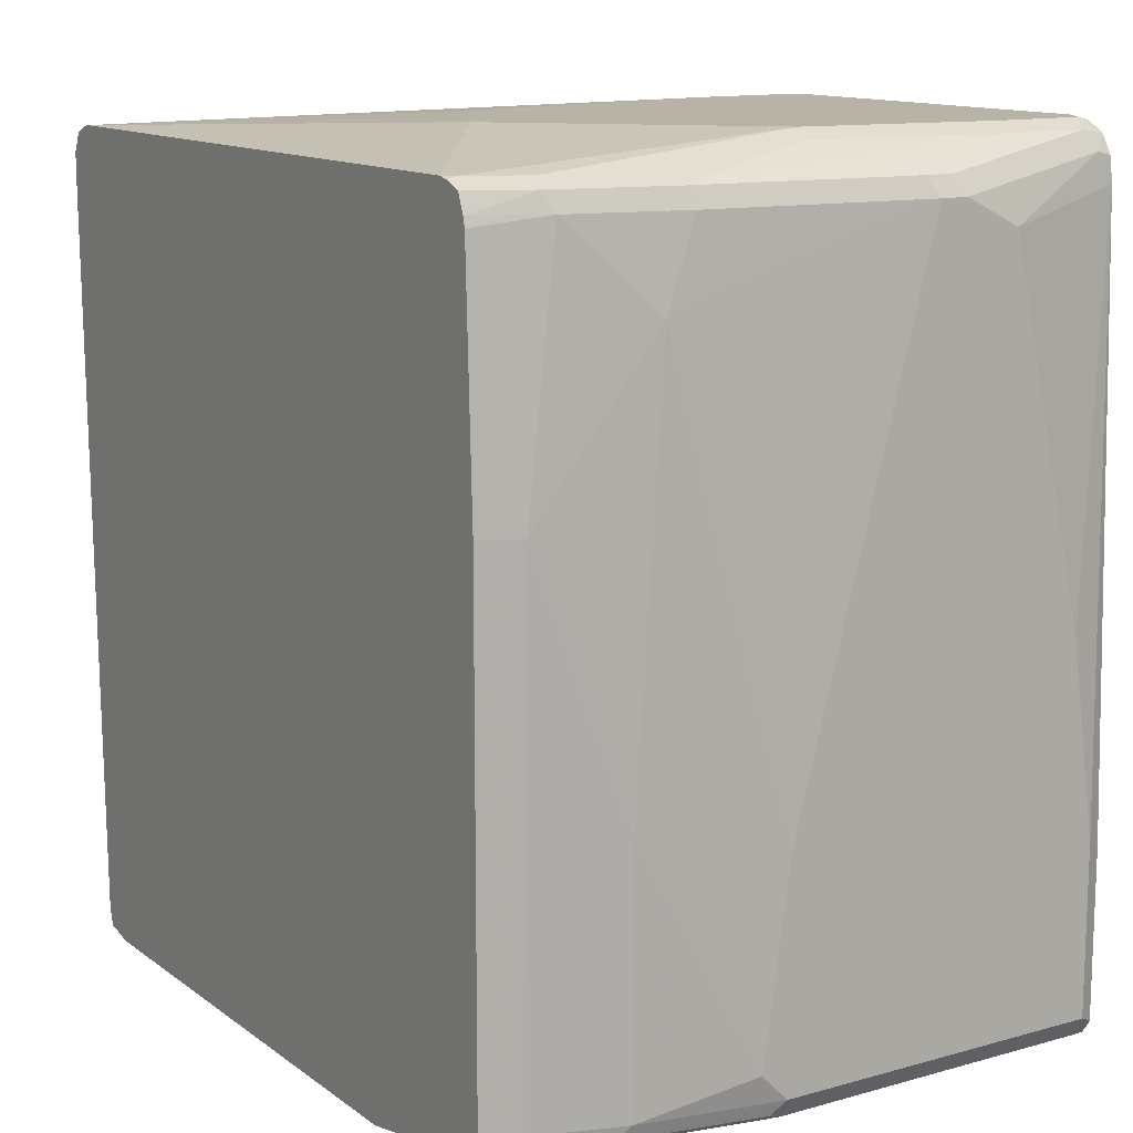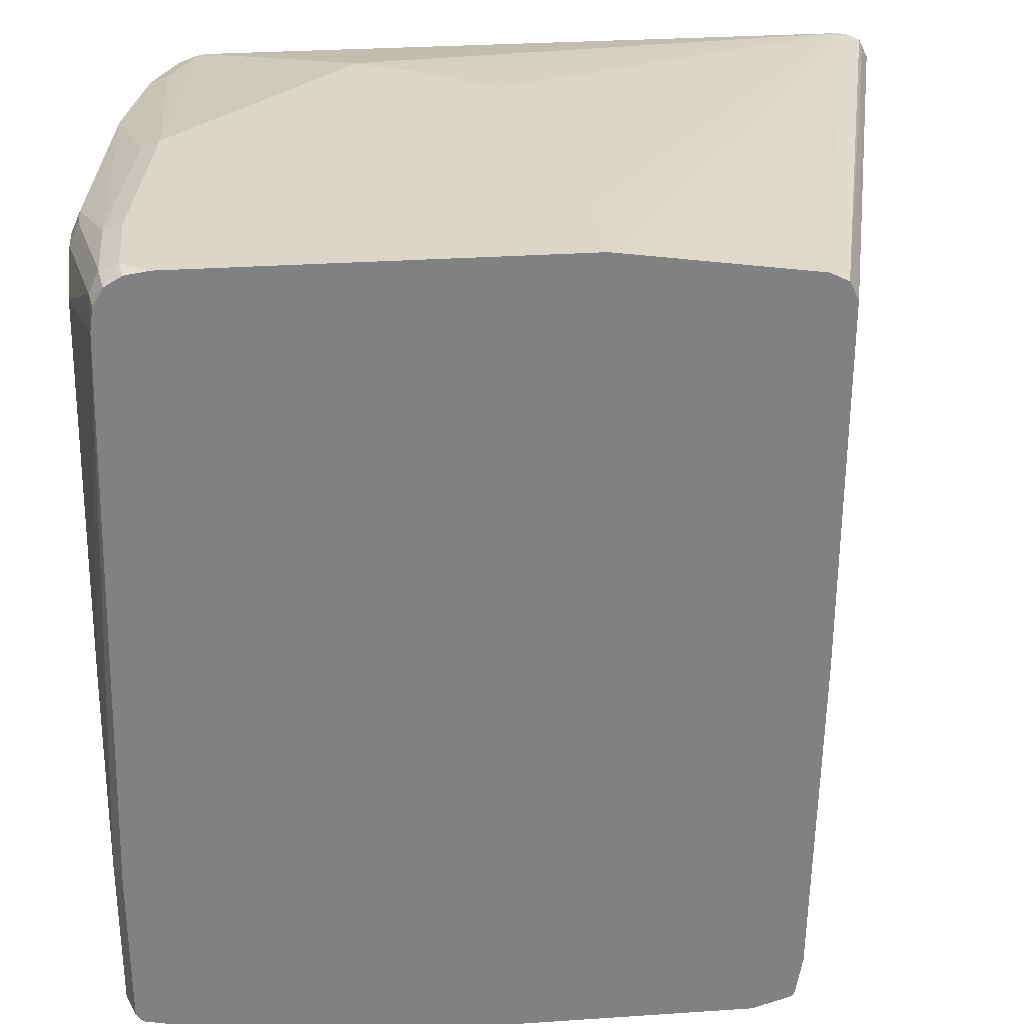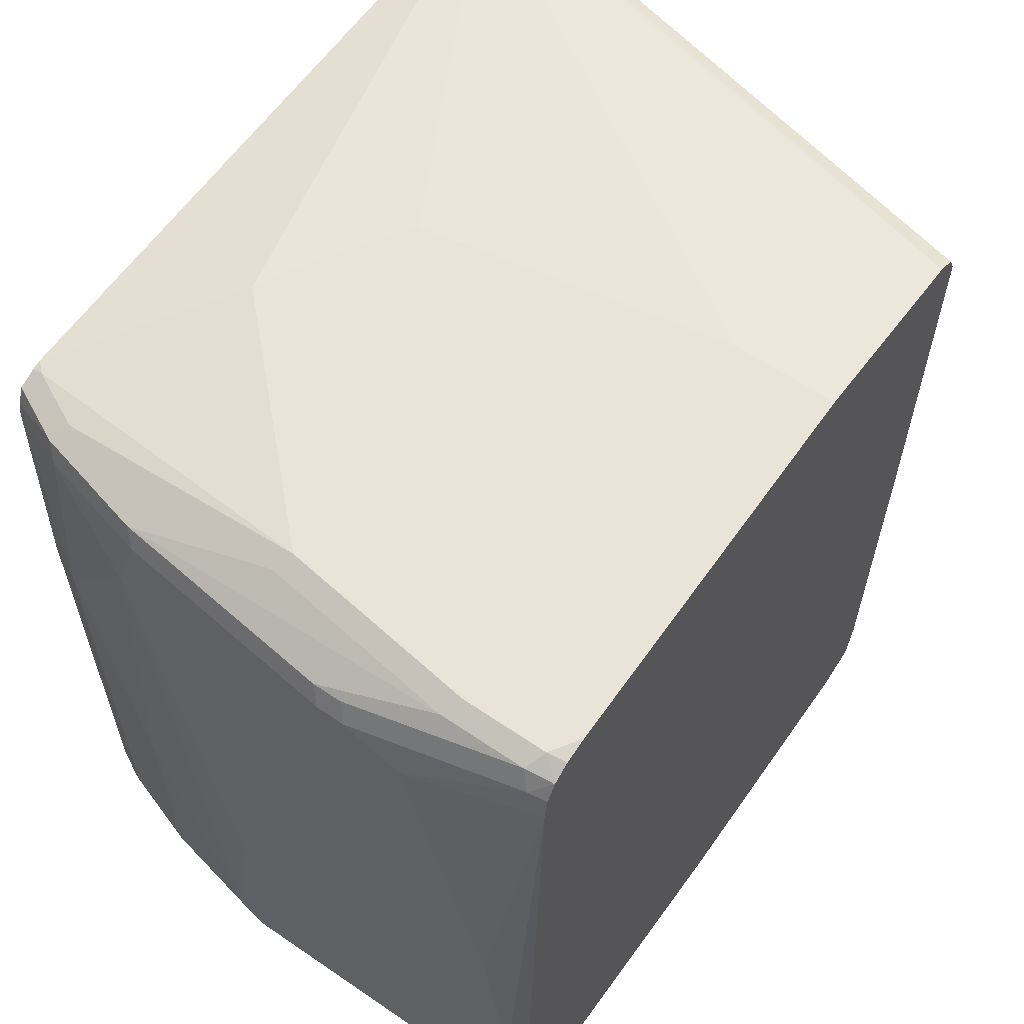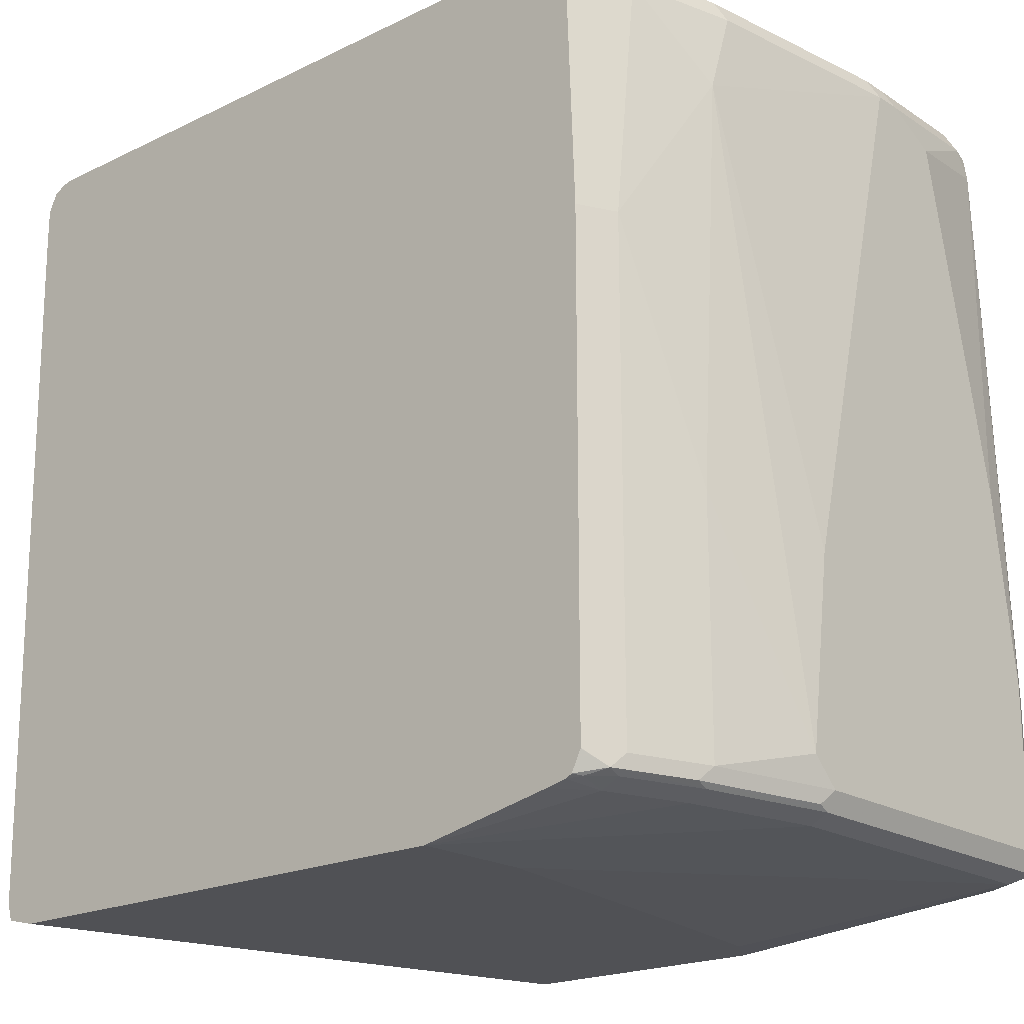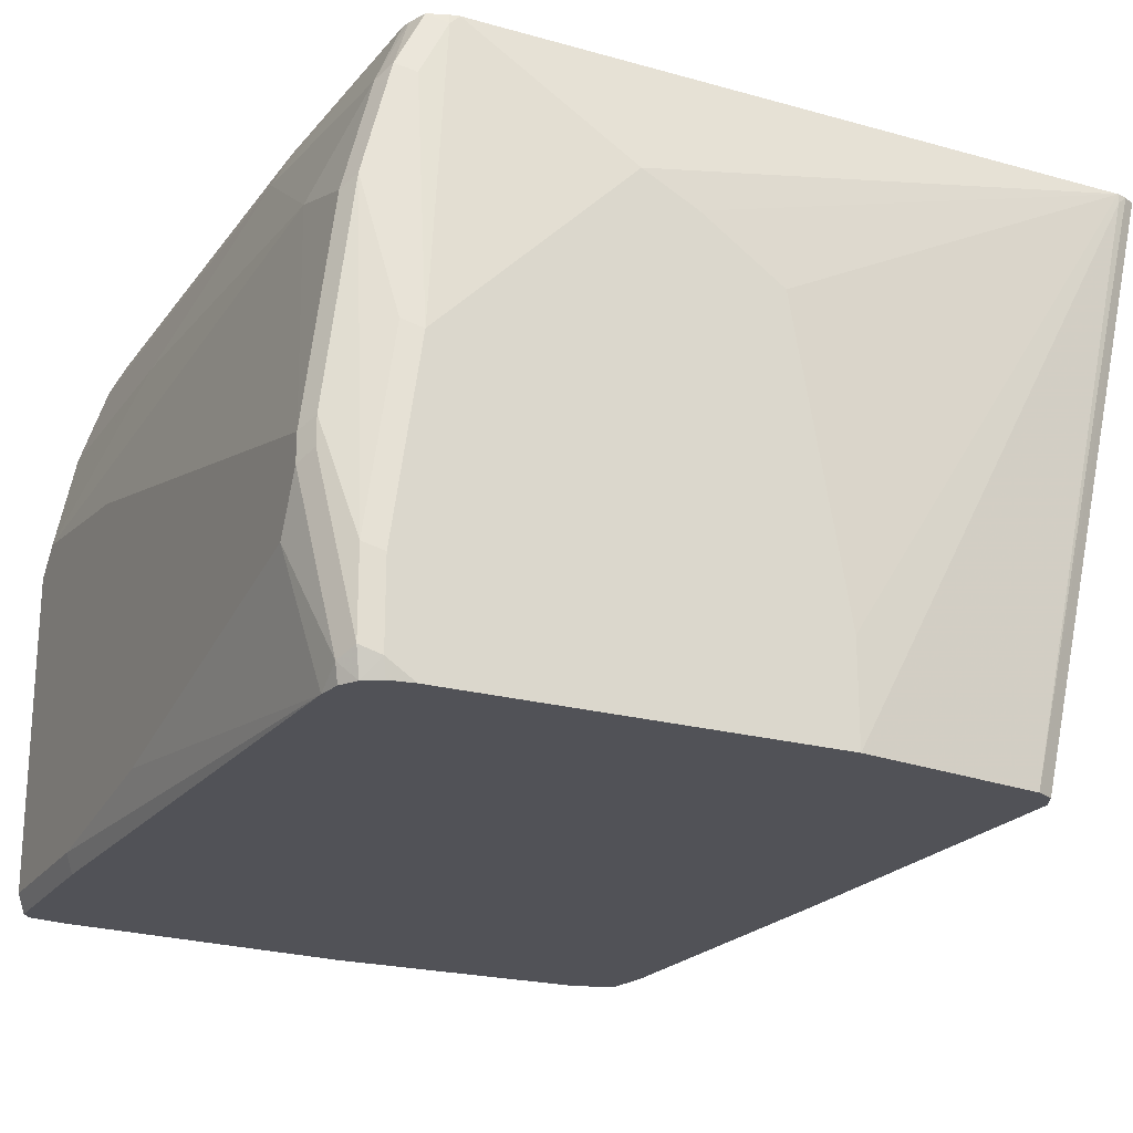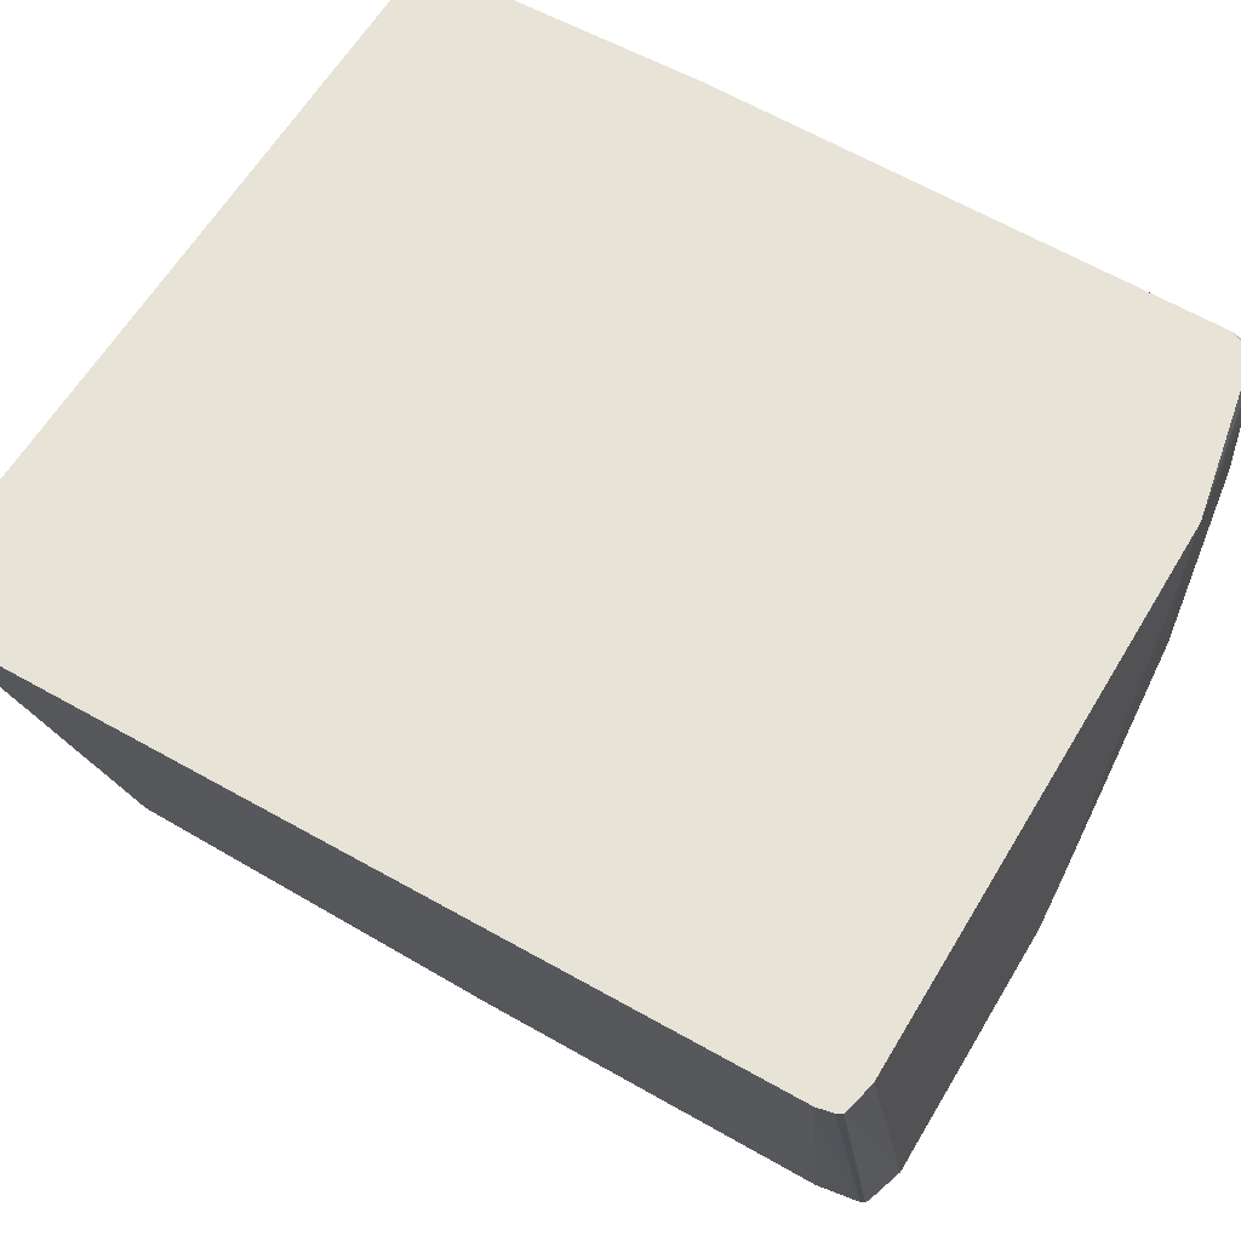
<metadata>
{"format":"obj","ext":"obj","renderer":"f3d","projection":"perspective","resolution":1024,"background":"white","views":[{"elev":12.9,"azim":57.5,"up":"+Y"},{"elev":30.1,"azim":174.4,"up":"+Y"},{"elev":60.8,"azim":124.9,"up":"+Y"},{"elev":-20.2,"azim":41.4,"up":"+Y"},{"elev":-21.6,"azim":153.8,"up":"+Z"},{"elev":61.8,"azim":-59.1,"up":"+Z"}]}
</metadata>
<code>
v 0.9376 0.2853 1.755e-05
v 0.9308 0.2989 0.006819
v 0.9376 0.2853 0.02042
v 0.9376 0.265 -0.04075
v 0.9172 0.3057 -0.1223
v 0.9308 0.2989 0.02718
v 0.9104 0.3193 -0.1155
v 0.9104 0.2989 0.1902
v 0.9172 0.2853 0.1834
v 0.9172 0.2242 0.2038
v 0.9376 -0.1019 0.1223
v 0.9172 0.2853 -0.1355
v 0.9376 4.788e-05 -0.1019
v 0.907 0.3159 -0.1355
v 0.9145 0.3031 -0.1355
v 0.9104 0.3193 -0.05435
v 0.8968 0.3261 -0.1223
v 0.89 0.2989 0.2717
v 0.9036 0.3125 0.07475
v 0.89 0.3193 0.08835
v 0.8764 0.3261 0.08155
v 0.8764 0.3057 0.2649
v 0.8968 0.2853 0.2649
v 0.8968 0.1019 0.2853
v 0.9172 -0.08147 0.2242
v 0.9376 -0.2446 0.1426
v 0.9376 -0.1426 -0.1223
v 0.931 -0.1493 -0.1355
v 0.8942 0.3235 -0.1355
v 0.8968 0.3261 -0.06111
v 0.8764 0.3261 -0.1355
v 0.8694 0.299 0.3128
v 0.8696 0.2989 0.3125
v 0.8696 0.2987 0.3128
v 0.8749 0.2853 0.3128
v 0.7338 0.3261 0.2242
v 0.849 0.3057 0.3128
v 0.856 0.3057 0.3057
v 0.8764 0.2782 0.3128
v 0.8832 0.1019 0.3125
v 0.8917 -0.2751 0.2955
v 0.8968 -0.2649 0.2853
v 0.9172 -0.2649 0.2242
v 0.9376 -0.2649 0.1223
v 0.9376 -0.2649 -0.1223
v 0.931 -0.2715 -0.1355
v 0.5911 0.3261 -0.1355
v 0.856 0.3042 0.3128
v 0.693 0.3261 0.2038
v 0.3465 0.3057 0.3128
v 0.8831 0.1019 0.3128
v 0.8832 -0.2649 0.3125
v 0.8831 -0.2649 0.3128
v 0.8829 -0.2652 0.3128
v 0.8757 -0.2796 0.3128
v 0.879 -0.2803 0.3057
v 0.89 -0.2785 0.2853
v 0.9104 -0.2785 0.2242
v 0.9121 -0.2751 0.2344
v 0.9325 -0.2751 0.1325
v 0.9308 -0.2785 0.1223
v 0.9308 -0.2785 -0.1223
v 0.9308 -0.2719 -0.1355
v 0.5911 0.3261 -0.06111
v 0.4485 0.3057 -0.1355
v 0.3465 0.3057 0.3057
v 0.6318 0.3261 0.163
v 0.3386 0.3039 0.3128
v 0.871 -0.282 0.3128
v 0.8764 -0.2853 0.2853
v 0.8968 -0.2853 0.2242
v 0.9172 -0.2853 0.1223
v 0.9274 -0.2803 -0.1325
v 0.9304 -0.2727 -0.1355
v 0.4349 0.2989 -0.1355
v 0.3297 0.2995 0.3128
v 0.856 -0.2853 0.3128
v 0.7541 -0.3057 0.3128
v 0.9172 -0.2853 -0.1223
v 0.8968 -0.2853 -0.1355
v 0.9244 -0.2795 -0.1355
v 0.4325 0.2941 -0.1355
v 0.3313 0.2955 0.2955
v 0.3226 0.2853 0.3128
v 0.3599 -0.3057 0.3128
v 0.7541 -0.3057 0.2242
v 0.7134 -0.3057 1.755e-05
v 0.693 -0.3057 -0.1019
v 0.6726 -0.3057 -0.1355
v 0.4281 0.2853 -0.1355
v 0.3226 0.2543 0.3128
v 0.3465 -0.3028 0.3128
v 0.4688 -0.3057 -0.1355
v 0.4281 4.788e-05 -0.1355
v 0.4317 -0.2613 -0.1355
v 0.3324 -0.2853 0.3128
v 0.3369 -0.3006 0.3128
v 0.4412 -0.297 -0.1355
v 0.4367 -0.2925 -0.1355
v 0.3347 -0.2963 0.3128
v 0.4382 -0.2955 -0.1355
f 41 56 57
f 44 59 60
f 43 59 44
f 41 43 42
f 41 58 59
f 41 57 58
f 41 55 56
f 44 60 61
f 41 59 43
f 44 61 62
f 49 67 50
f 45 62 63
f 45 63 46
f 47 65 66
f 47 66 50
f 47 50 64
f 50 66 68
f 50 67 64
f 41 54 55
f 55 69 56
f 44 62 45
f 41 53 54
f 32 77 69
f 40 52 41
f 56 69 70
f 32 91 96
f 32 96 100
f 32 100 97
f 32 97 92
f 32 92 85
f 32 85 78
f 32 78 77
f 32 69 55
f 32 55 54
f 41 52 53
f 32 54 53
f 32 51 39
f 32 39 35
f 32 35 34
f 32 34 33
f 36 49 50
f 36 50 37
f 37 48 38
f 39 51 40
f 40 51 53
f 40 53 52
f 32 53 51
f 56 70 57
f 82 90 83
f 58 70 71
f 78 89 88
f 78 88 87
f 78 87 86
f 79 86 87
f 79 87 88
f 79 88 89
f 79 89 80
f 32 84 91
f 83 90 84
f 84 90 94
f 84 94 91
f 85 92 93
f 91 94 95
f 91 95 96
f 92 97 93
f 93 97 98
f 95 99 96
f 96 99 100
f 97 100 101
f 97 101 98
f 99 101 100
f 78 93 89
f 57 70 58
f 78 85 93
f 75 83 76
f 58 71 72
f 58 61 59
f 59 61 60
f 61 72 73
f 61 73 62
f 62 73 63
f 63 73 74
f 65 75 76
f 65 76 68
f 65 68 66
f 69 77 70
f 70 77 78
f 70 78 71
f 71 78 72
f 72 79 73
f 72 78 86
f 72 86 79
f 73 79 80
f 73 80 81
f 73 81 74
f 75 82 83
f 76 83 84
f 32 76 84
f 58 72 61
f 32 50 68
f 7 17 30
f 7 30 16
f 8 18 23
f 8 23 9
f 8 16 19
f 8 19 20
f 8 20 21
f 8 21 22
f 8 22 18
f 9 23 10
f 10 23 24
f 10 24 25
f 10 25 26
f 10 26 11
f 12 13 27
f 12 27 28
f 12 28 46
f 12 46 63
f 12 63 74
f 12 74 81
f 12 81 80
f 7 14 17
f 12 80 89
f 6 16 8
f 5 12 15
f 32 68 76
f 1 2 6
f 1 6 3
f 1 3 11
f 1 11 26
f 1 44 45
f 1 45 27
f 1 27 13
f 1 13 4
f 1 4 5
f 1 5 7
f 1 7 2
f 2 7 16
f 2 16 6
f 3 6 8
f 3 8 9
f 3 9 10
f 3 10 11
f 4 12 5
f 4 13 12
f 5 14 7
f 5 15 14
f 12 89 93
f 1 26 44
f 12 98 101
f 18 34 35
f 18 35 23
f 18 22 32
f 21 36 37
f 21 37 38
f 21 38 22
f 22 38 32
f 23 35 39
f 23 39 24
f 24 39 40
f 24 40 41
f 24 41 42
f 24 42 43
f 24 43 25
f 25 43 26
f 26 43 44
f 27 45 46
f 32 38 48
f 32 48 37
f 12 93 98
f 32 37 50
f 18 33 34
f 18 32 33
f 27 46 28
f 17 36 21
f 17 21 30
f 12 95 94
f 12 90 82
f 12 101 99
f 12 82 75
f 12 75 65
f 12 65 47
f 12 47 31
f 12 31 29
f 12 29 14
f 12 94 90
f 14 29 17
f 17 49 36
f 12 14 15
f 17 67 49
f 17 64 67
f 17 47 64
f 12 99 95
f 17 29 31
f 16 20 19
f 16 21 20
f 16 30 21
f 17 31 47

</code>
